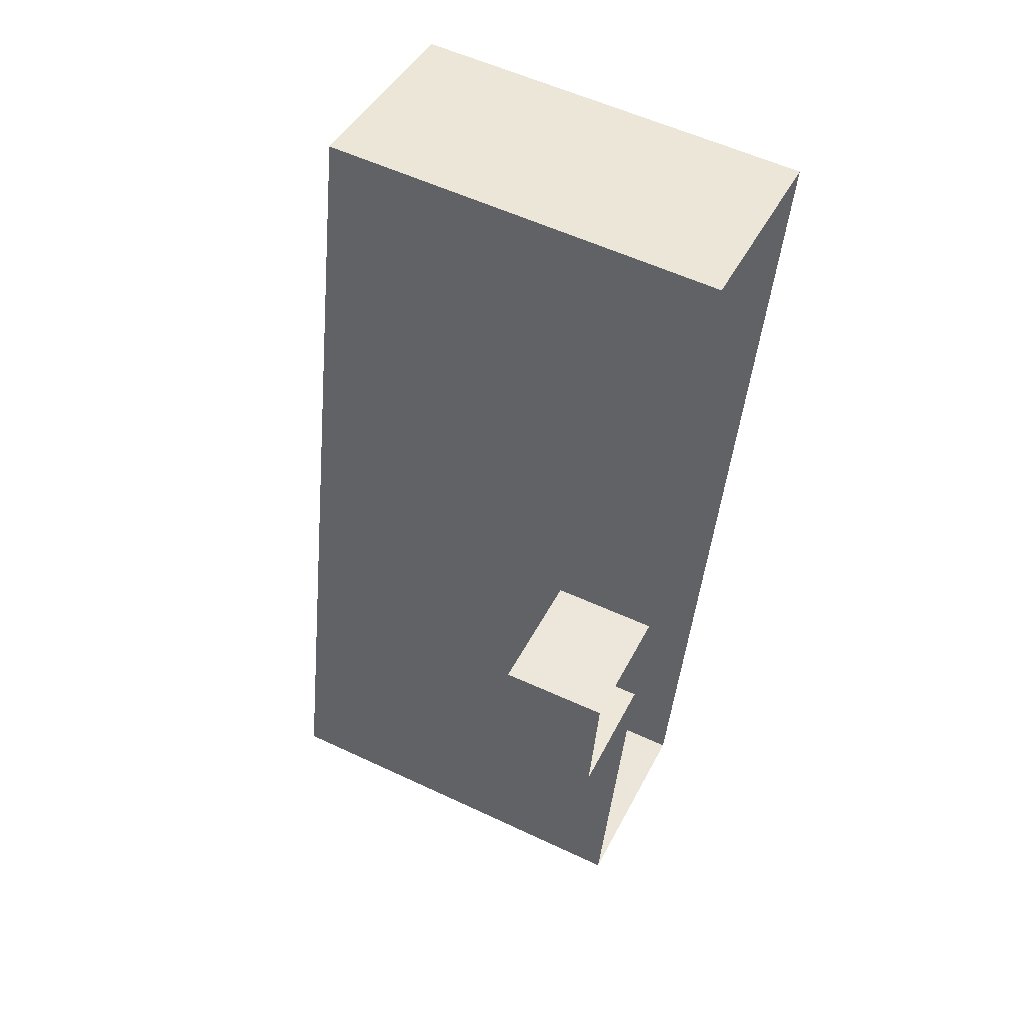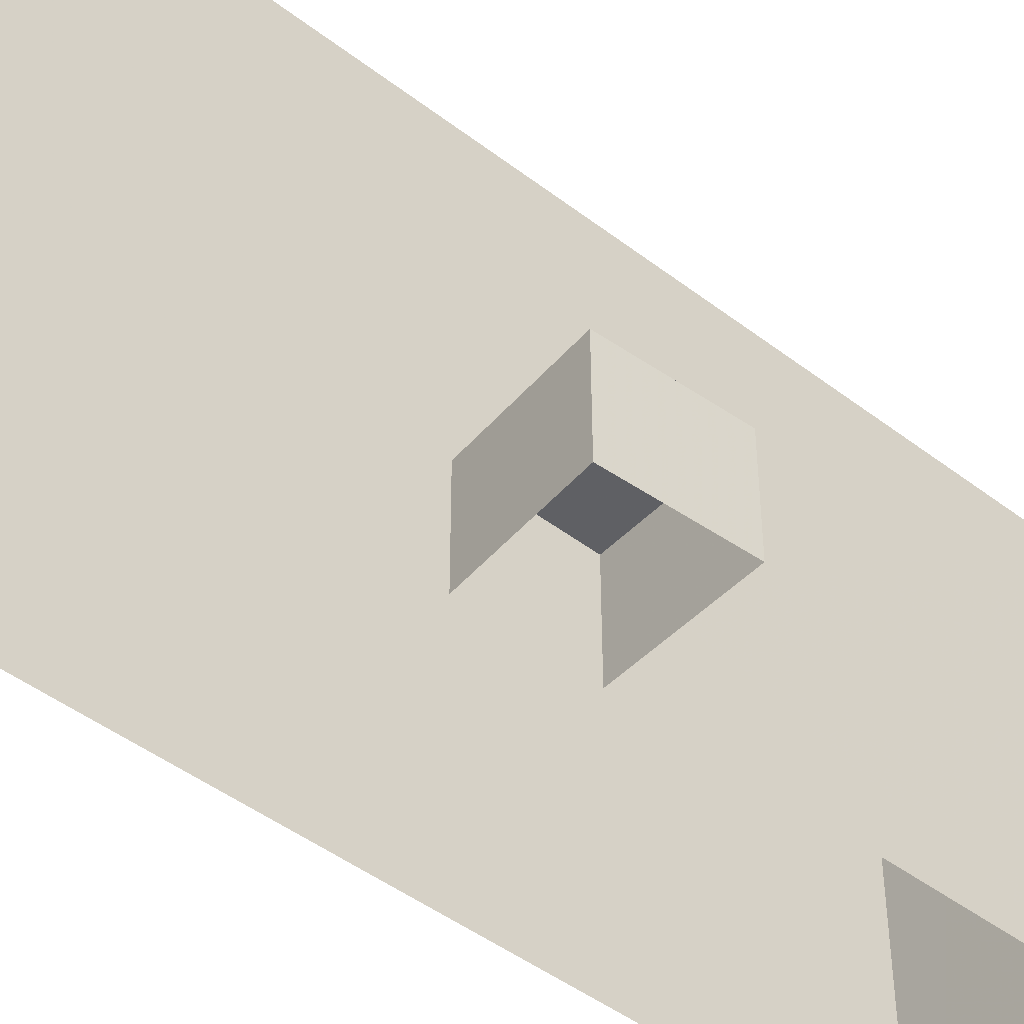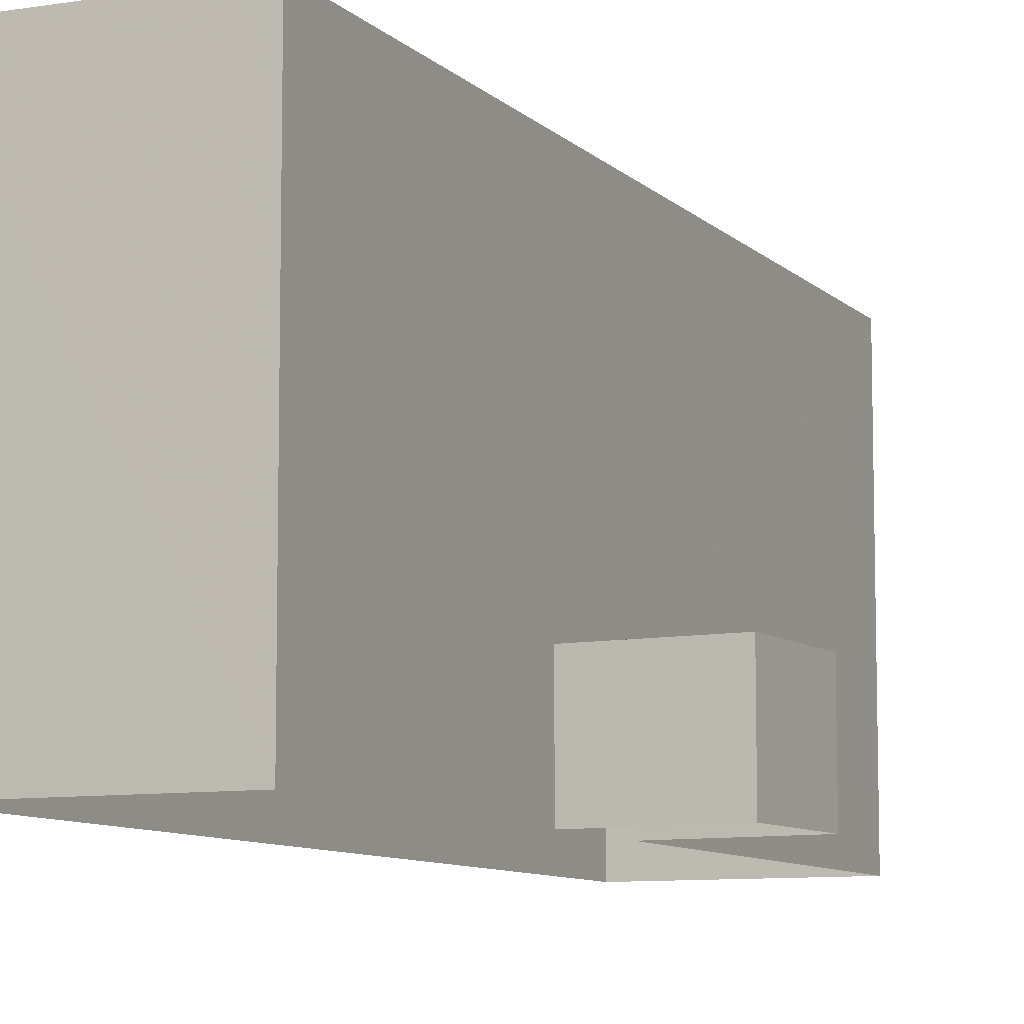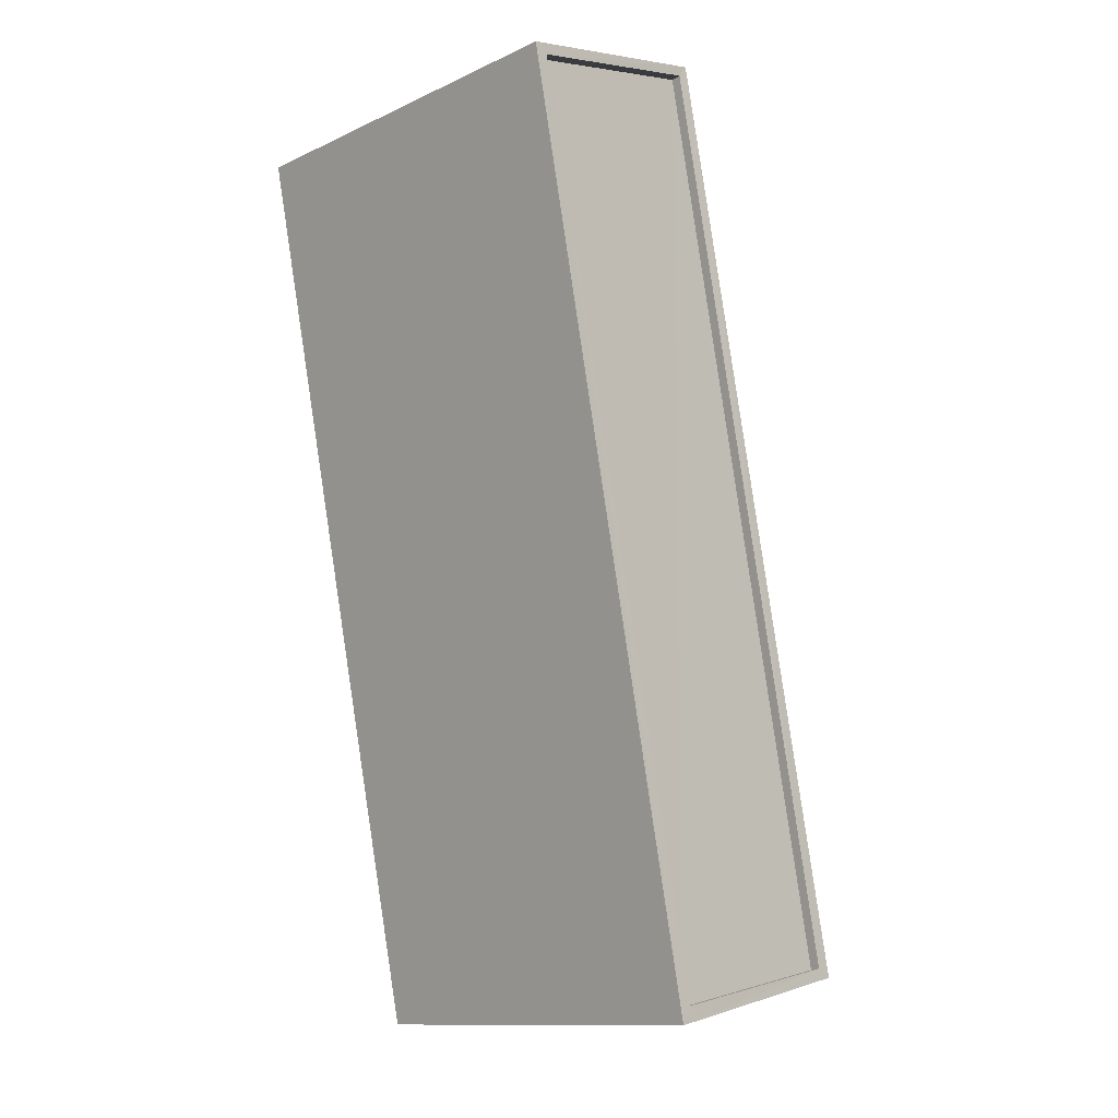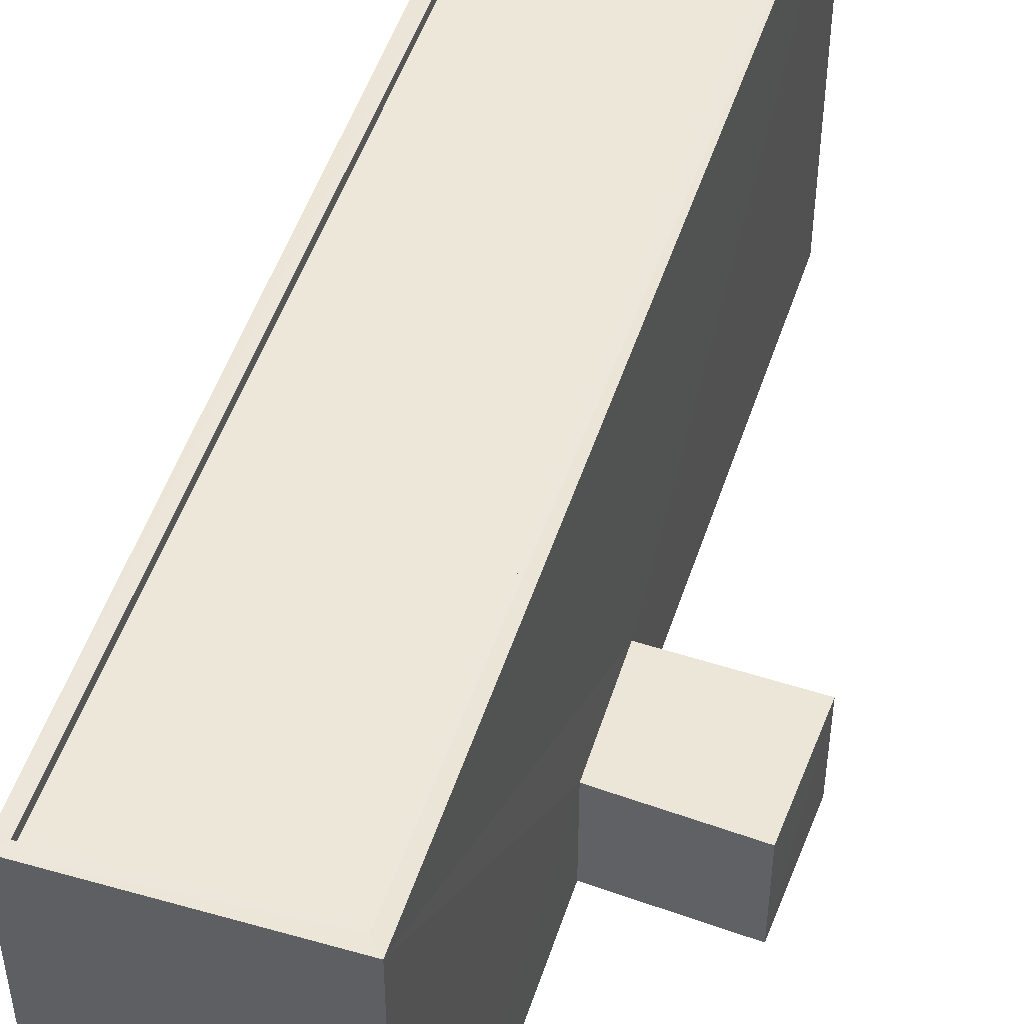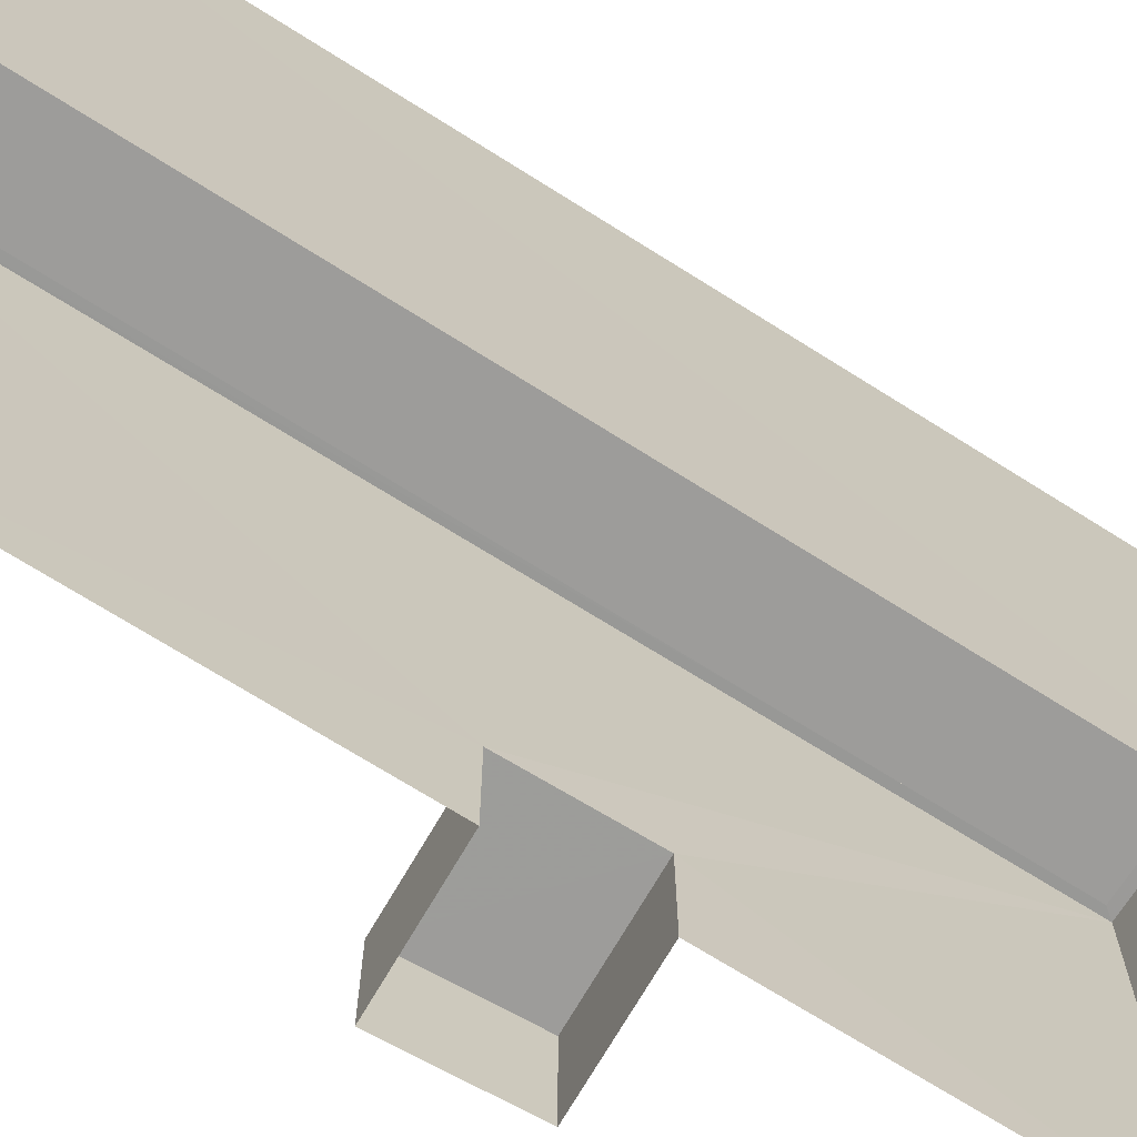
<metadata>
{"format":"obj","ext":"obj","renderer":"f3d","projection":"perspective","resolution":1024,"background":"white","views":[{"elev":56.2,"azim":116.2,"up":"+Y"},{"elev":-45.6,"azim":60.2,"up":"+Z"},{"elev":-8.7,"azim":35.8,"up":"+Z"},{"elev":-13.0,"azim":-43.7,"up":"+Y"},{"elev":49.7,"azim":29.4,"up":"+Z"},{"elev":-70.2,"azim":-110.6,"up":"+Z"}]}
</metadata>
<code>
v 1.233e+05 7.859e+05 16.26
v 1.233e+05 7.859e+05 16.26
v 1.233e+05 7.859e+05 16.26
v 1.233e+05 7.859e+05 16.26
v 1.233e+05 7.859e+05 16.26
v 1.233e+05 7.859e+05 16.26
v 1.233e+05 7.859e+05 16.26
v 1.233e+05 7.859e+05 16.26
v 1.233e+05 7.859e+05 18.95
v 1.233e+05 7.859e+05 18.95
v 1.233e+05 7.859e+05 18.95
v 1.233e+05 7.859e+05 18.95
v 1.233e+05 7.859e+05 26.6
v 1.233e+05 7.859e+05 26.6
v 1.233e+05 7.859e+05 26.6
v 1.233e+05 7.859e+05 26.6
v 1.233e+05 7.859e+05 26.35
v 1.233e+05 7.859e+05 26.35
v 1.233e+05 7.859e+05 26.35
v 1.233e+05 7.859e+05 26.35
v 1.233e+05 7.859e+05 26.6
v 1.233e+05 7.859e+05 26.6
v 1.233e+05 7.859e+05 26.6
v 1.233e+05 7.859e+05 26.6
f 1 2 3
f 3 2 4
f 5 4 6
f 6 2 7
f 6 7 8
f 4 2 6
f 9 10 11
f 12 9 11
f 13 14 15
f 16 13 15
f 17 18 19
f 20 17 19
f 13 21 14
f 15 22 23
f 16 15 23
f 23 22 21
f 24 21 13
f 23 21 24
f 12 11 7
f 2 12 7
f 11 8 7
f 11 10 8
f 9 8 10
f 9 6 8
f 2 1 12
f 1 15 12
f 6 9 5
f 12 15 14
f 9 12 14
f 5 9 14
f 21 4 5
f 14 21 5
f 22 3 4
f 21 22 4
f 22 1 3
f 22 15 1
f 23 20 19
f 16 23 19
f 16 19 18
f 13 16 18
f 13 18 17
f 24 13 17
f 23 17 20
f 23 24 17

</code>
